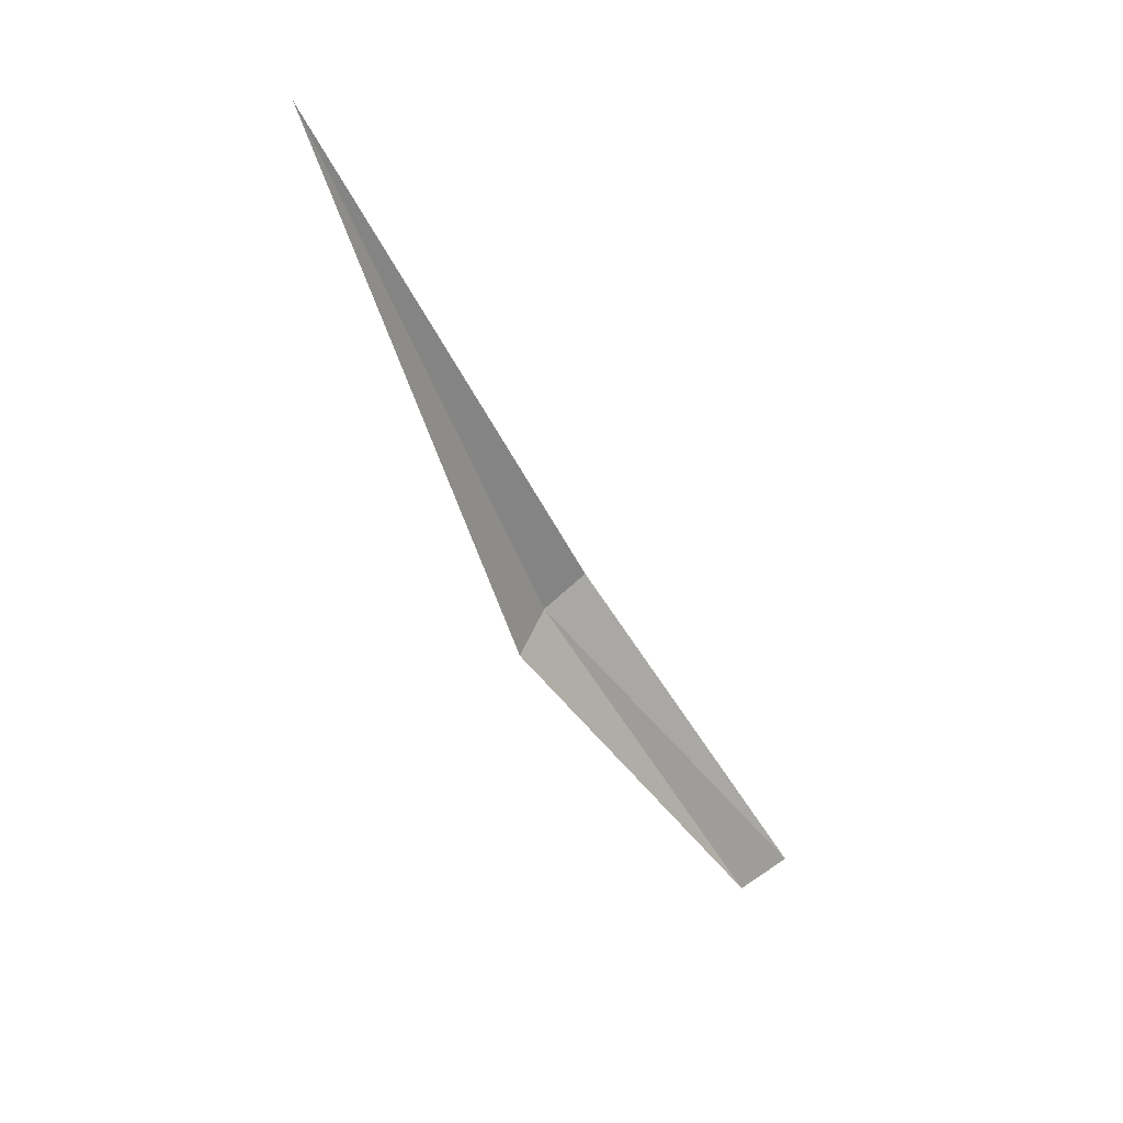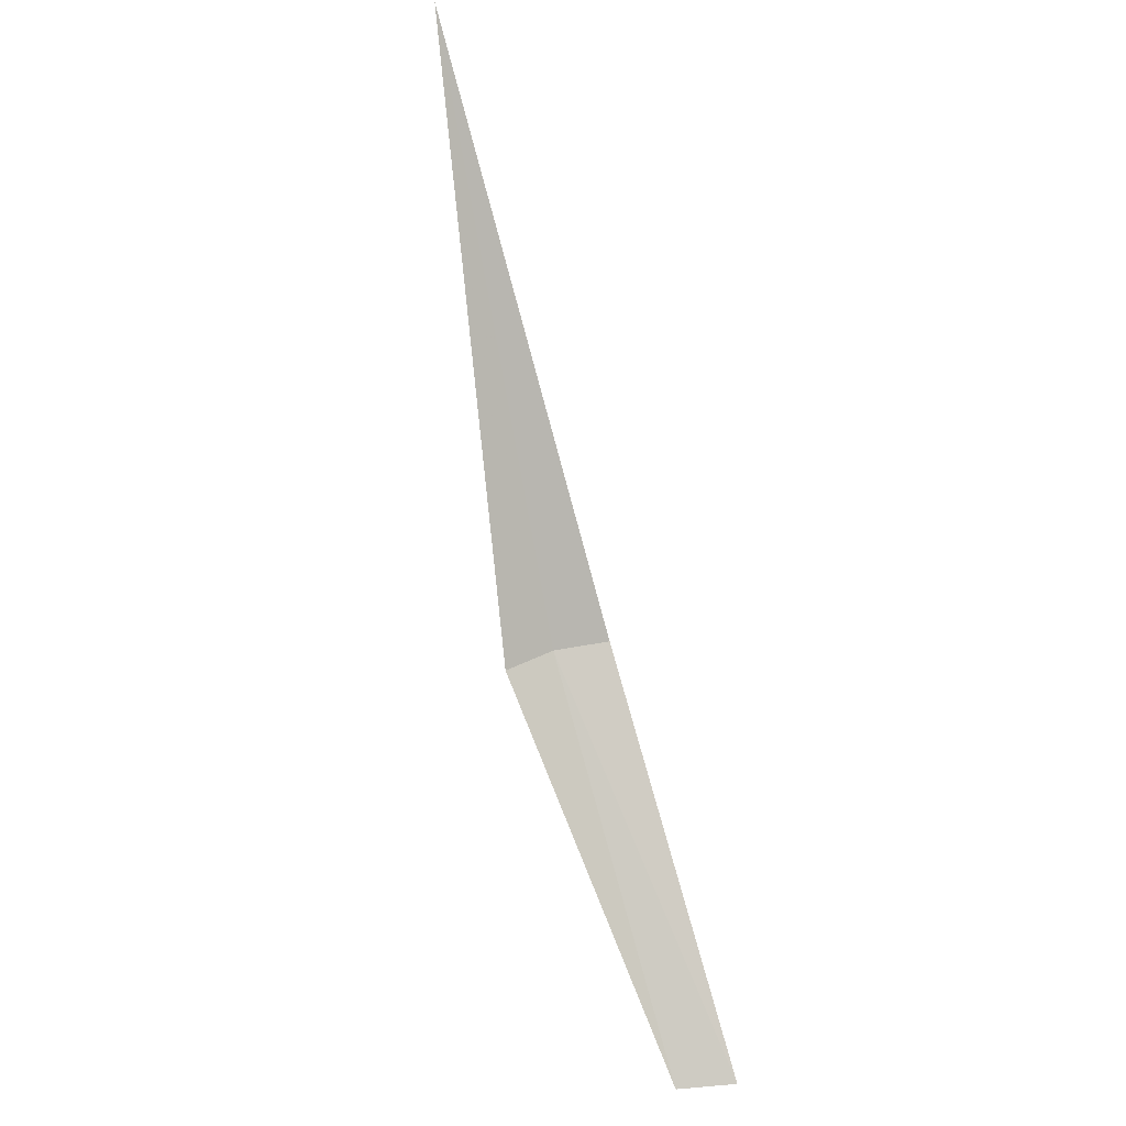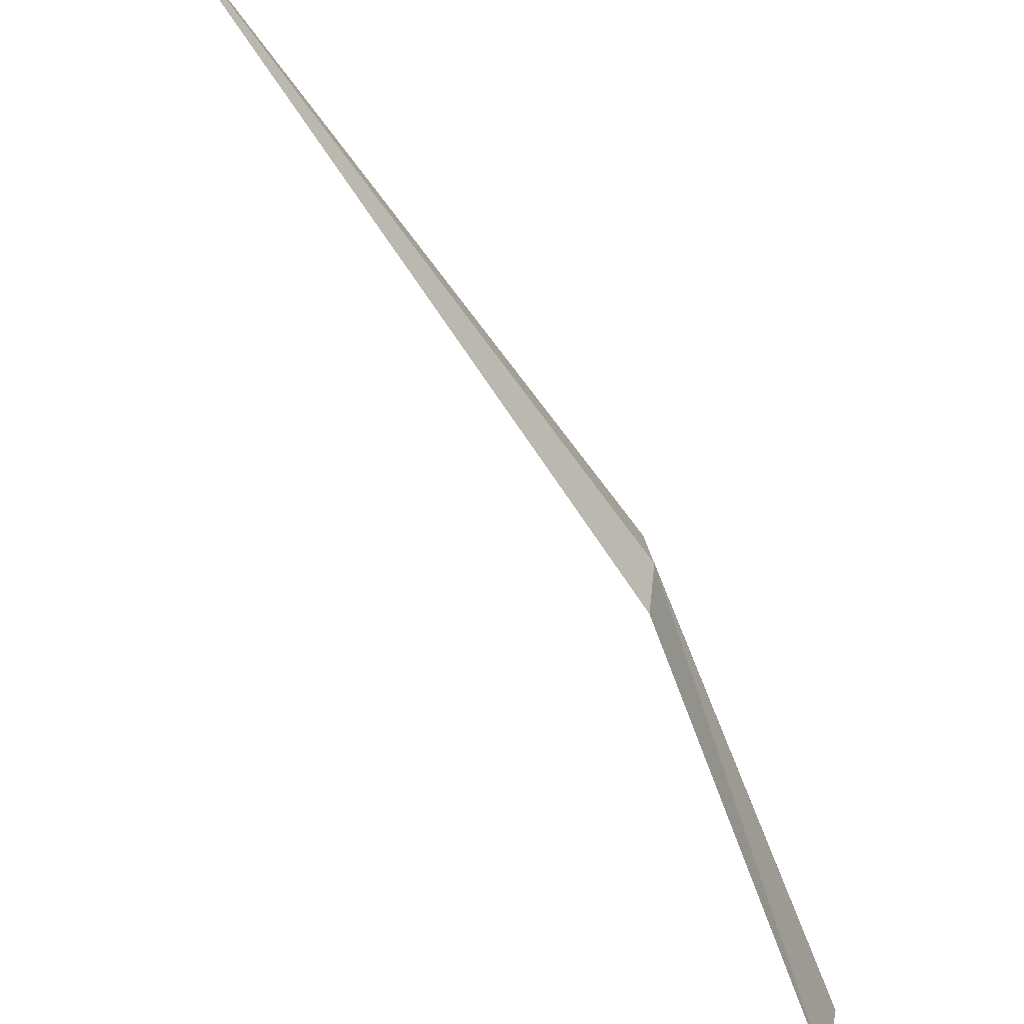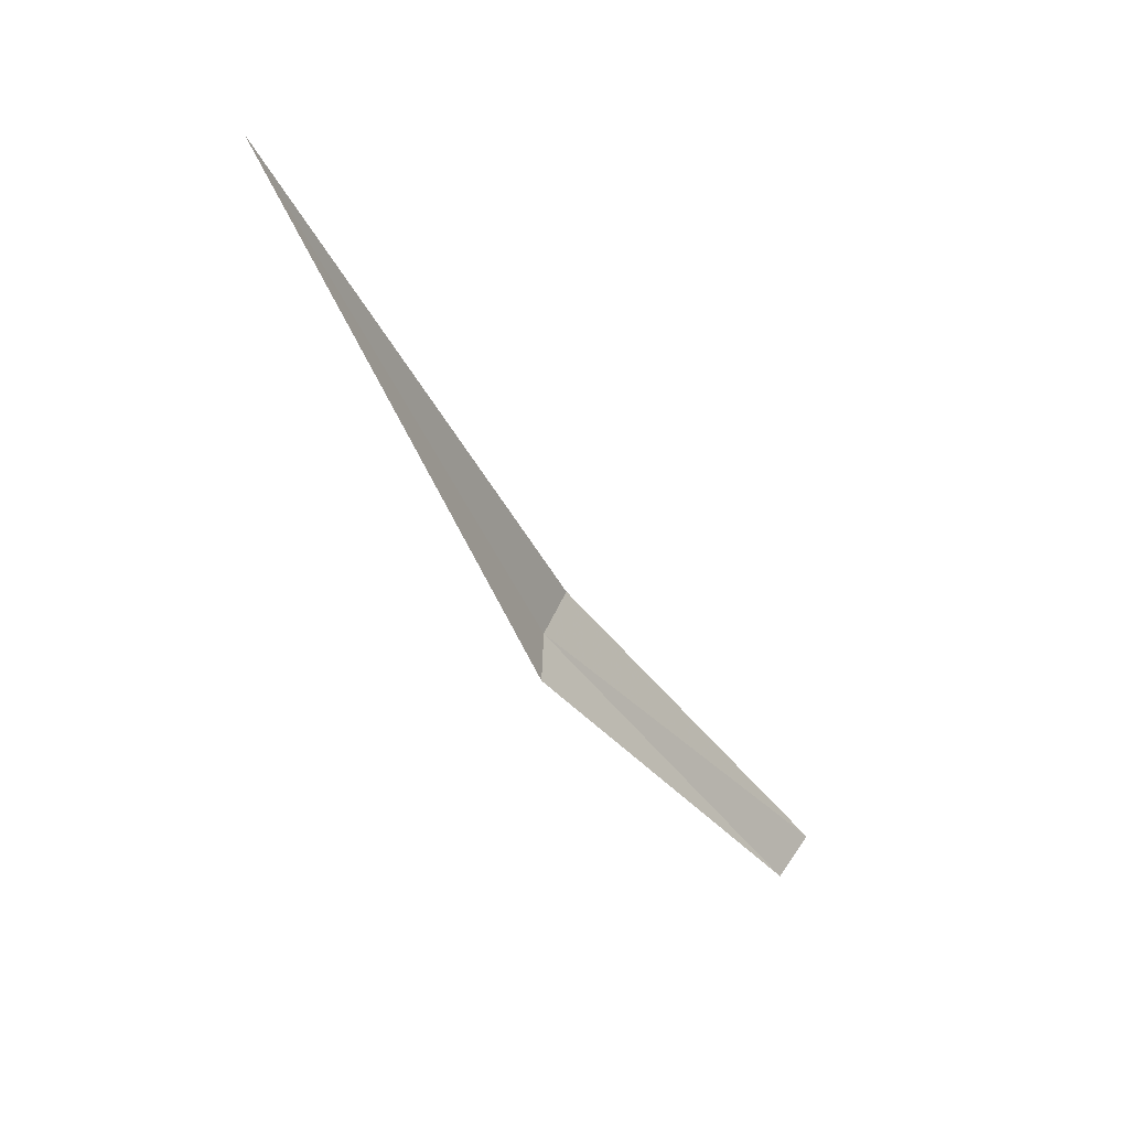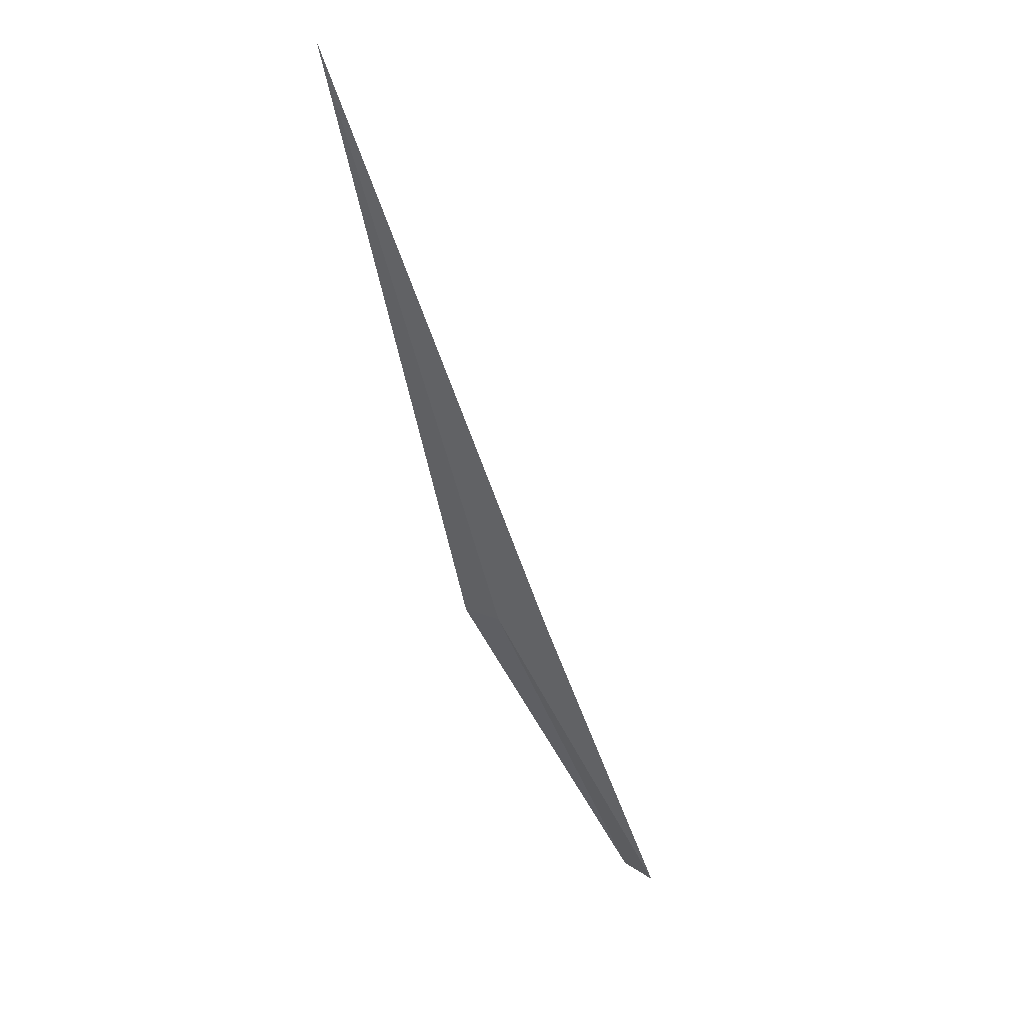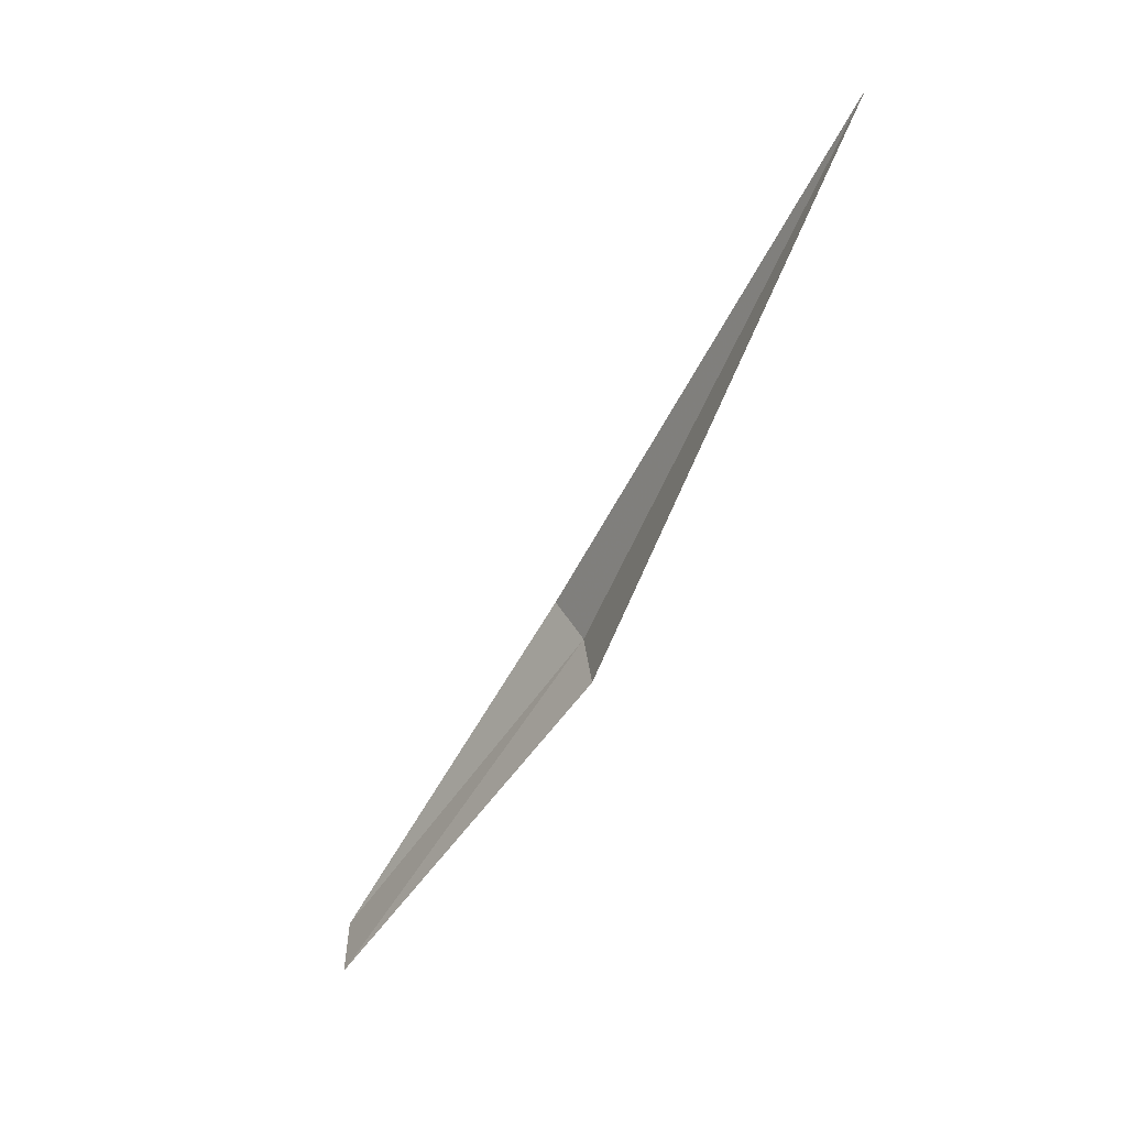
<metadata>
{"format":"obj","ext":"obj","renderer":"f3d","projection":"perspective","resolution":1024,"background":"white","views":[{"elev":58.8,"azim":34.6,"up":"+Y"},{"elev":30.8,"azim":62.9,"up":"+Y"},{"elev":-60.9,"azim":-123.2,"up":"+Z"},{"elev":49.9,"azim":12.2,"up":"+Y"},{"elev":10.2,"azim":-47.4,"up":"+Y"},{"elev":44.6,"azim":161.9,"up":"+Y"}]}
</metadata>
<code>
v 20.23 7.683 3.398
v 20.25 7.683 3.48
v 20.64 7.17 3.316
v 20.25 7.683 3.316
v 19.89 8.515 3.398
v 20.61 7.17 3.398
f 1 3 4
f 1 2 6
f 1 6 3
f 1 5 2
f 1 4 5

</code>
